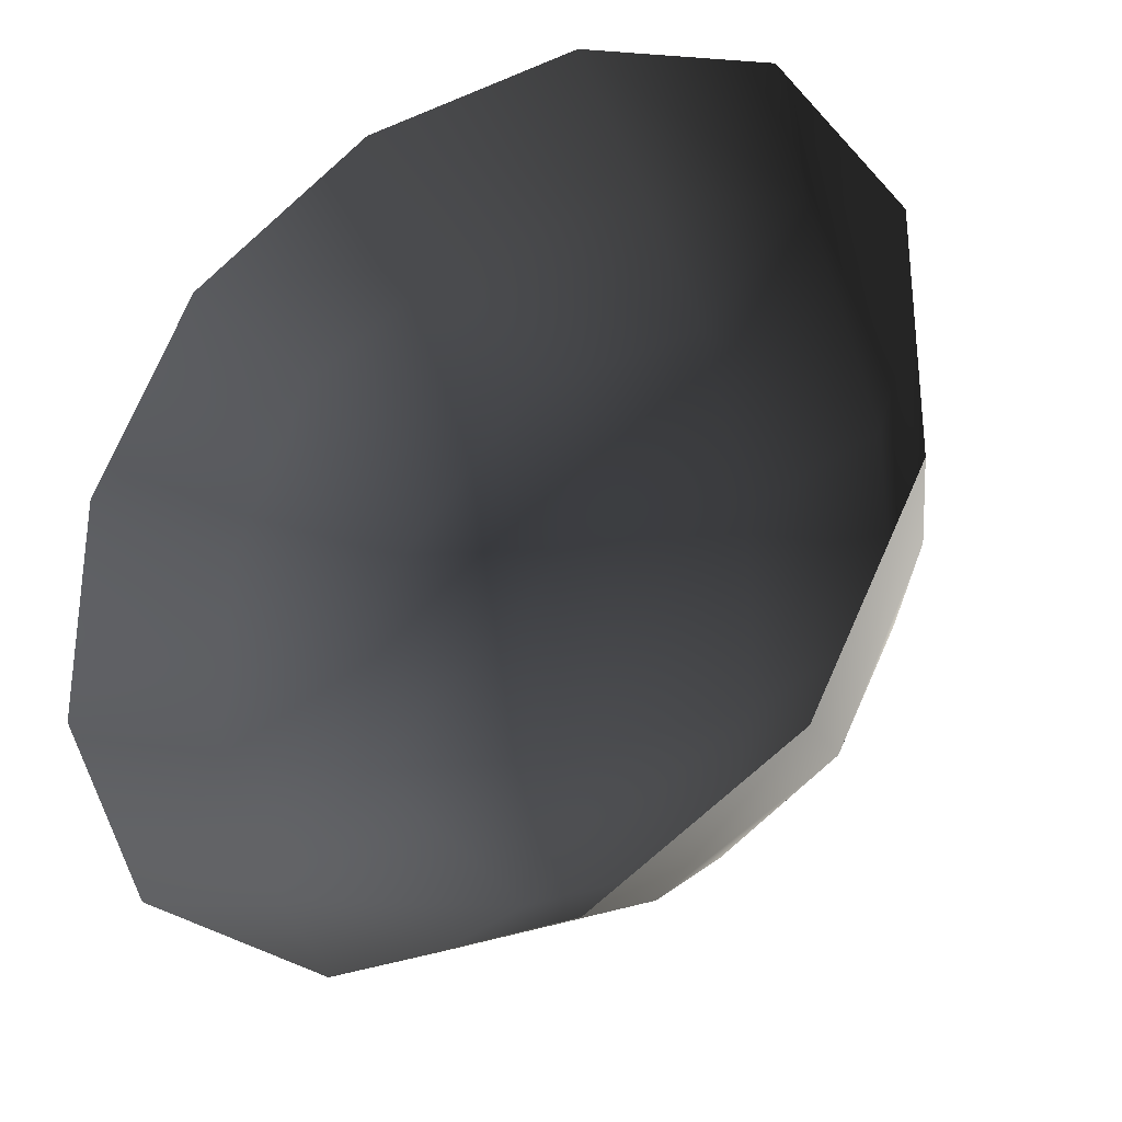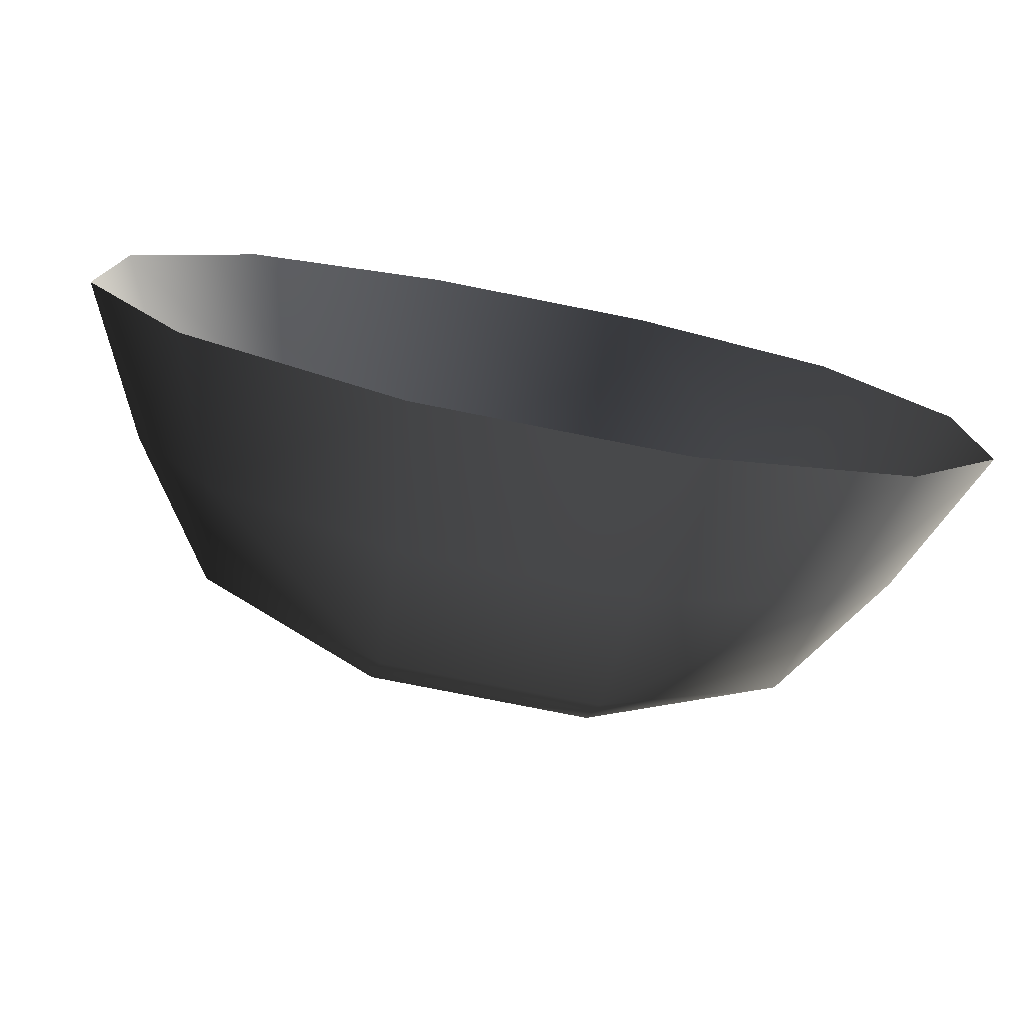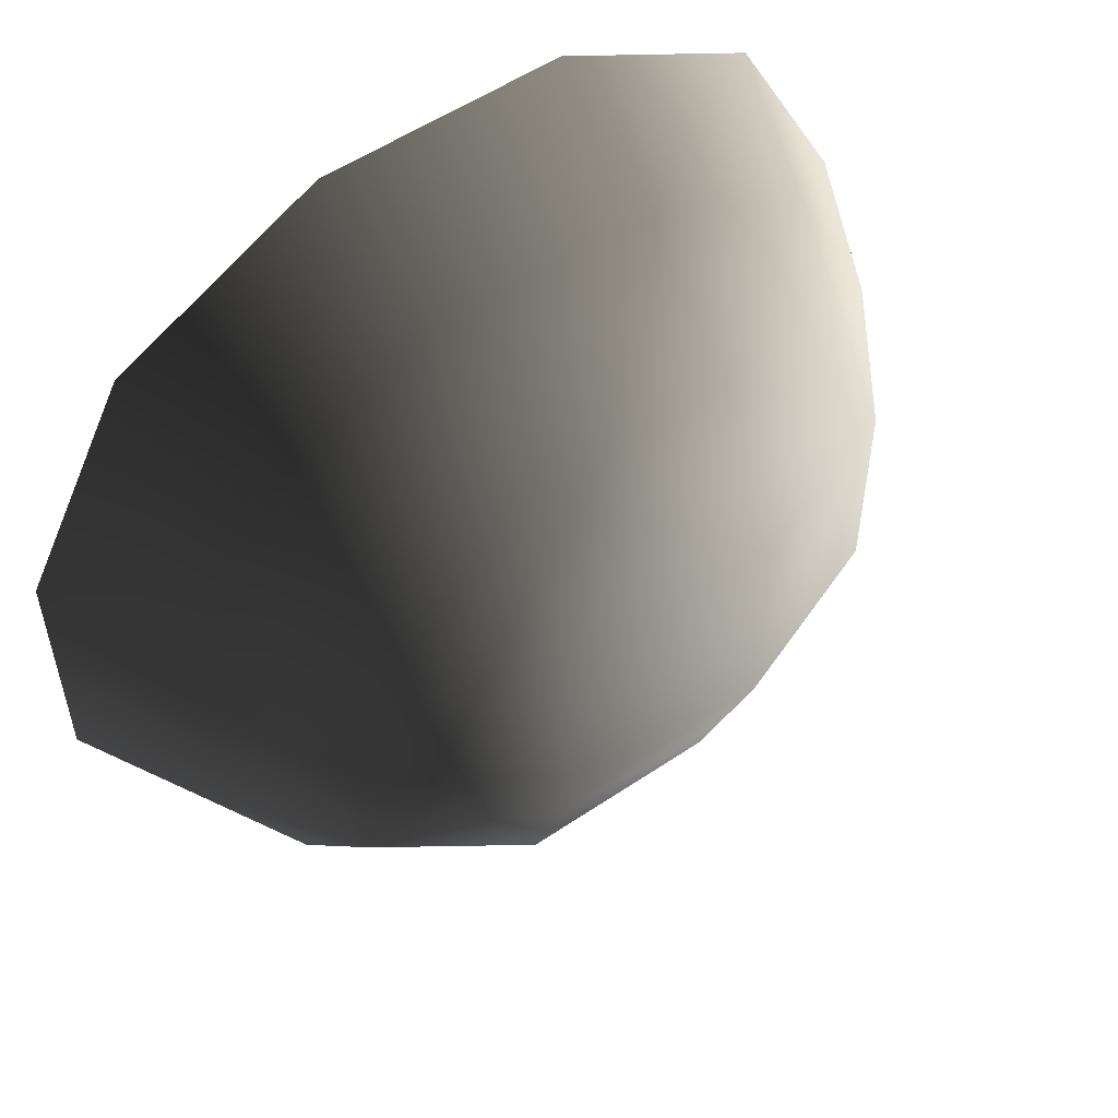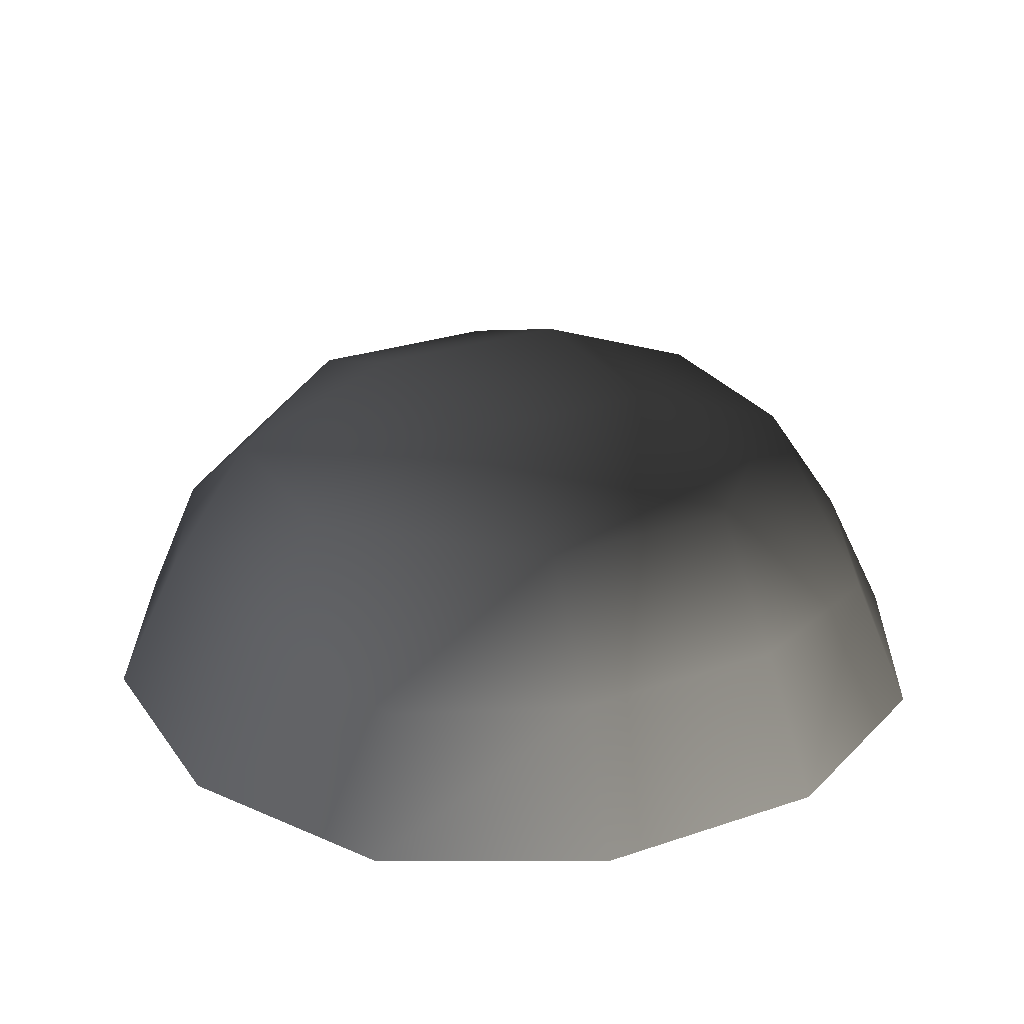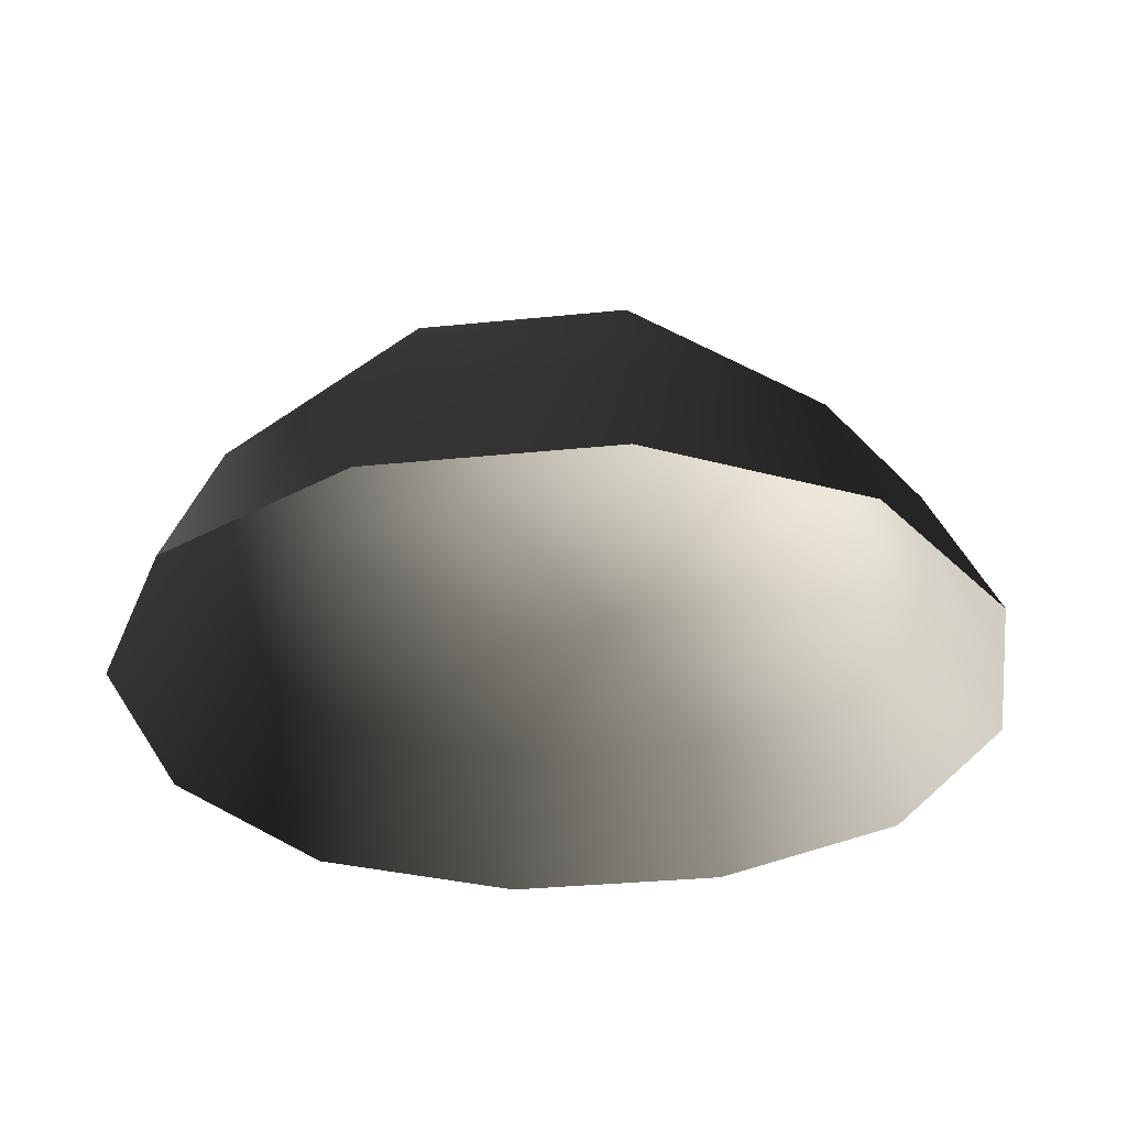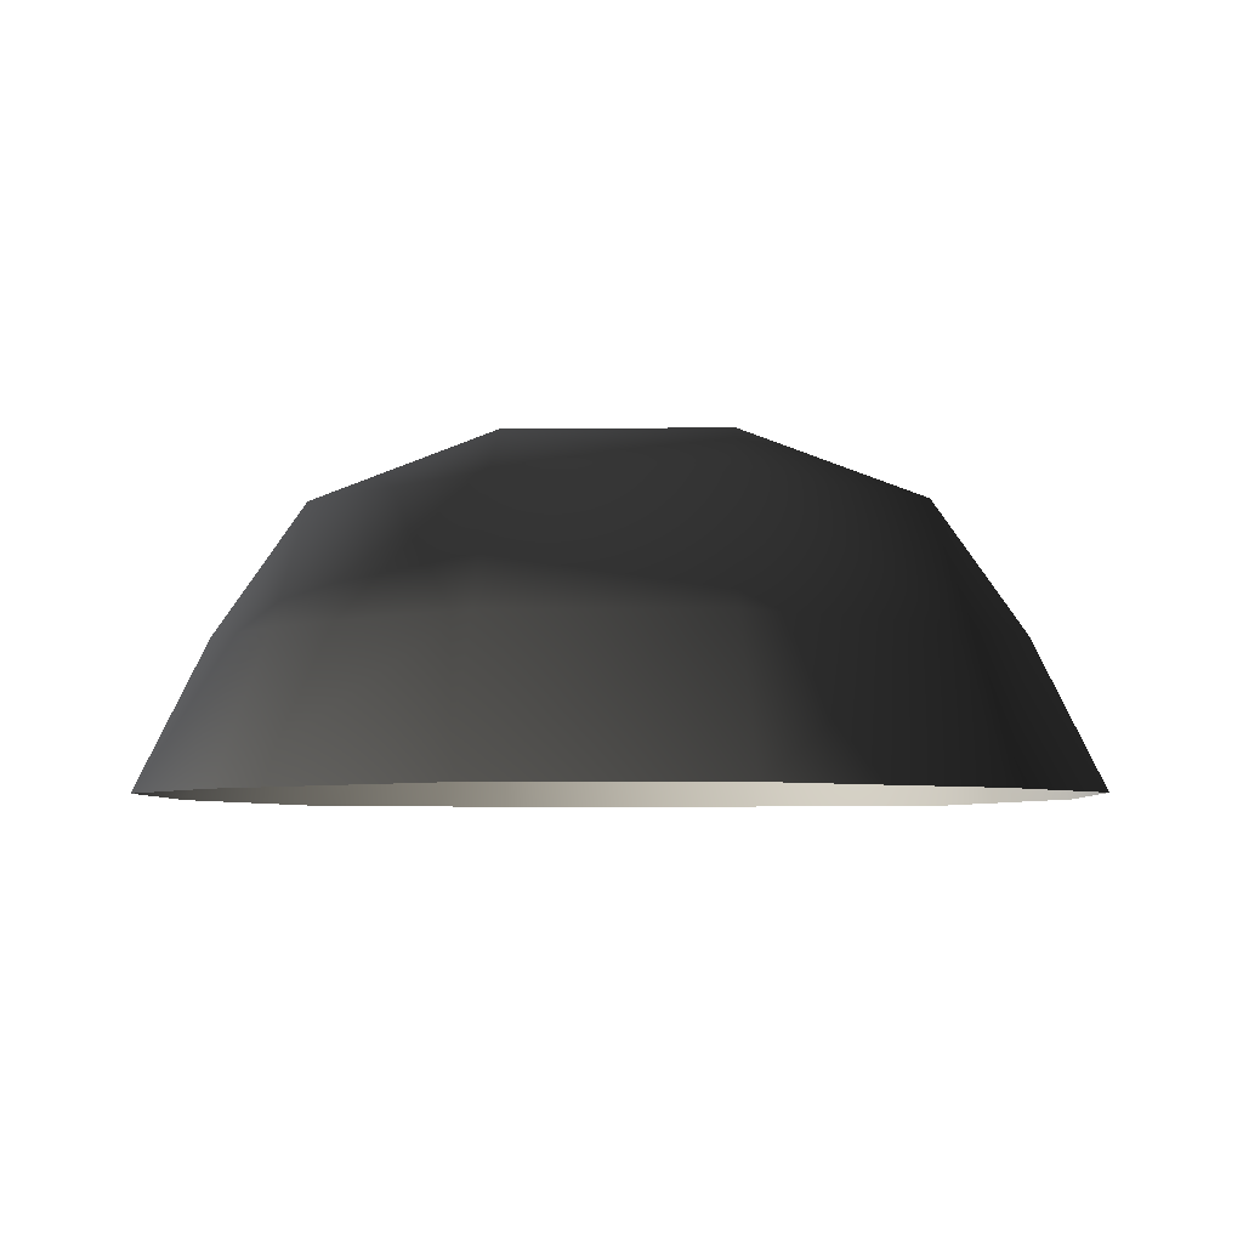
<metadata>
{"format":"obj","ext":"obj","renderer":"f3d","projection":"perspective","resolution":1024,"background":"white","views":[{"elev":-30.1,"azim":-148.2,"up":"+Y"},{"elev":-78.1,"azim":168.8,"up":"+Y"},{"elev":54.3,"azim":-35.7,"up":"+Y"},{"elev":27.1,"azim":-27.7,"up":"+Z"},{"elev":-32.3,"azim":8.1,"up":"+Z"},{"elev":-5.3,"azim":2.0,"up":"+Z"}]}
</metadata>
<code>
v -5.014 1.795 2.028
v -5.025 5.025 -0.3002
v -1.795 5.014 2.028
v -1.9 6.545 -0.1941
v 1.9 6.545 -0.1941
v 1.795 5.014 2.028
v 1.902 1.902 3.178
v -1.902 1.902 3.178
v 1.902 -1.902 3.178
v -1.902 -1.902 3.178
v 1.795 -5.014 2.028
v -1.795 -5.014 2.028
v 5.014 -1.795 2.028
v 5.025 -5.025 -0.3002
v 5.014 1.795 2.028
v 5.025 5.025 -0.3002
v -5.014 -1.795 2.028
v -6.545 1.9 -0.1941
v -6.545 -1.9 -0.1941
v -7.74 2.142 -2.693
v -7.74 -2.142 -2.693
v -5.025 -5.025 -0.3002
v -5.771 -5.771 -2.722
v 6.545 -1.9 -0.1941
v 6.545 1.9 -0.1941
v 7.74 -2.142 -2.693
v 7.74 2.142 -2.693
v 5.771 5.771 -2.722
v -1.9 -6.545 -0.1941
v 1.9 -6.545 -0.1941
v -2.142 -7.74 -2.693
v 2.142 -7.74 -2.693
v 5.771 -5.771 -2.722
v 2.142 7.74 -2.693
v -2.142 7.74 -2.693
v -5.771 5.771 -2.722
g Rock_single_t1(Clone)_34874_137
f 1 3 2
f 4 2 3
f 3 5 4
f 3 6 5
f 7 6 3
f 7 3 8
f 8 3 1
f 9 7 8
f 9 8 10
f 10 8 1
f 11 9 10
f 11 10 12
f 13 7 9
f 9 11 13
f 13 11 14
f 13 15 7
f 7 15 6
f 6 15 16
f 5 6 16
f 10 17 12
f 10 1 17
f 17 1 18
f 17 18 19
f 19 18 20
f 19 20 21
f 22 12 17
f 22 19 21
f 19 22 17
f 22 21 23
f 15 13 24
f 24 13 14
f 15 24 25
f 25 16 15
f 25 24 26
f 25 26 27
f 16 25 27
f 16 27 28
f 29 22 23
f 29 12 22
f 11 12 29
f 11 29 30
f 30 29 31
f 29 23 31
f 30 31 32
f 30 14 11
f 14 30 32
f 14 32 33
f 24 33 26
f 24 14 33
f 5 28 34
f 4 5 34
f 4 34 35
f 2 4 35
f 2 35 36
f 5 16 28
f 18 2 36
f 18 36 20
f 18 1 2

</code>
